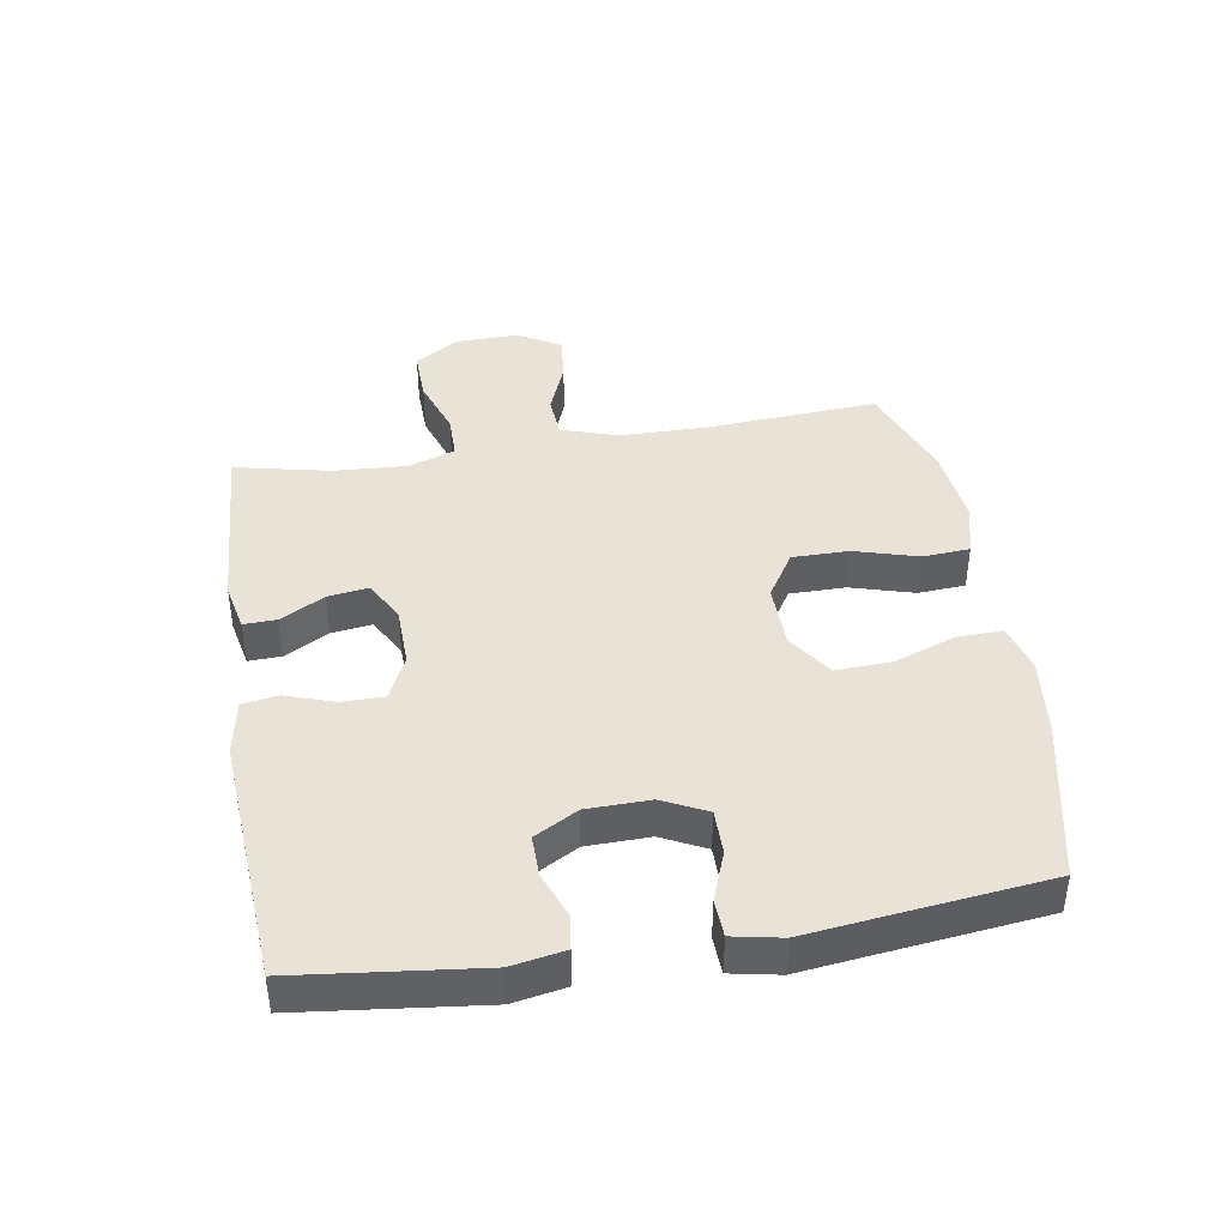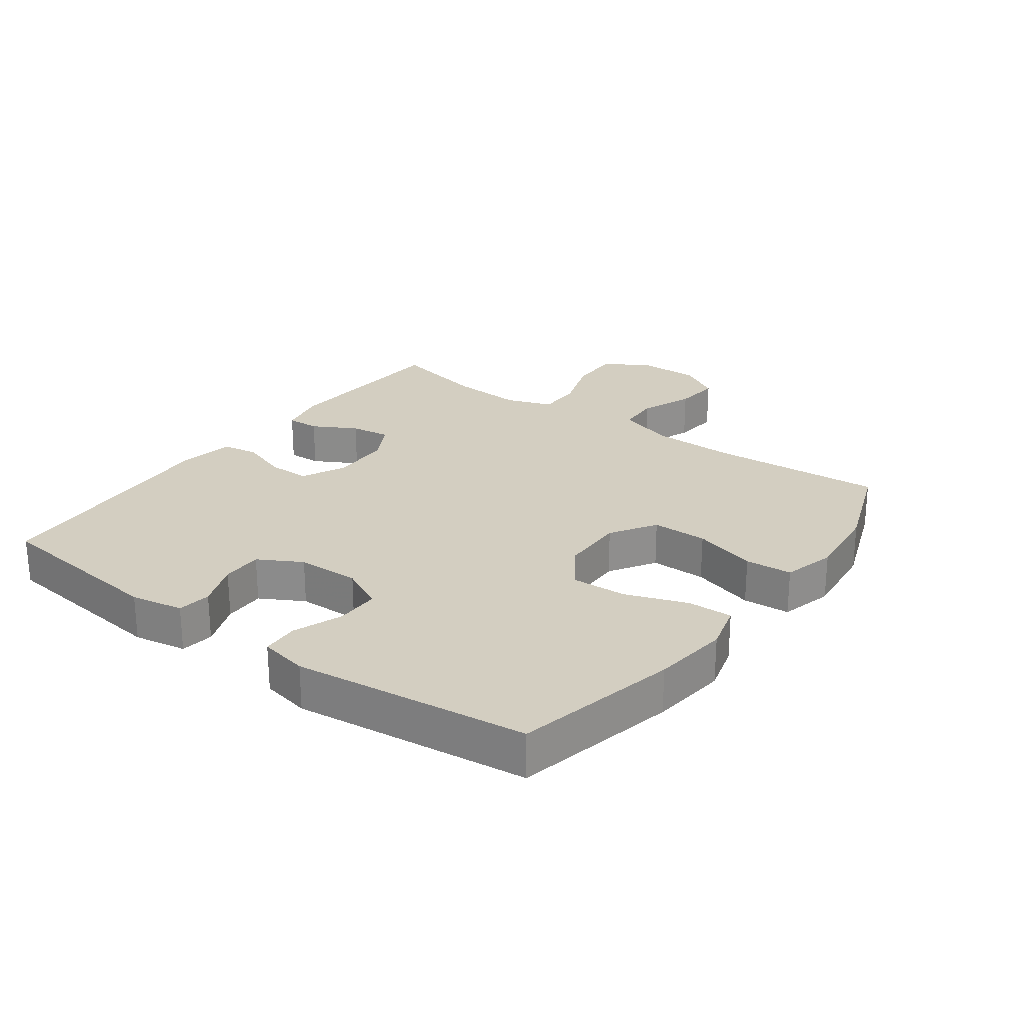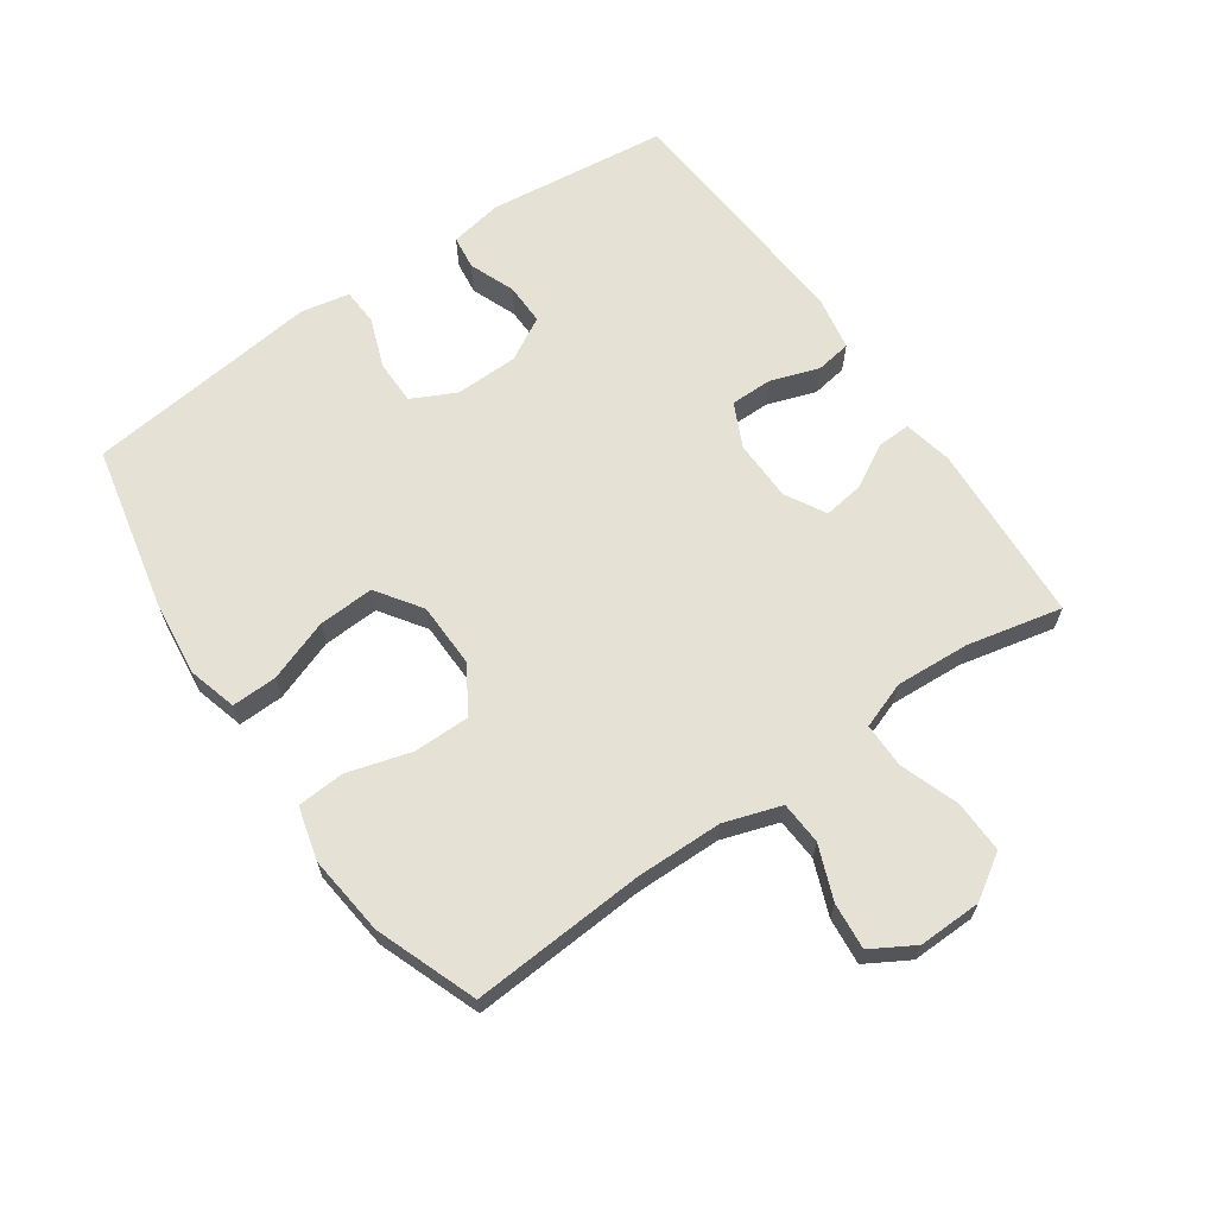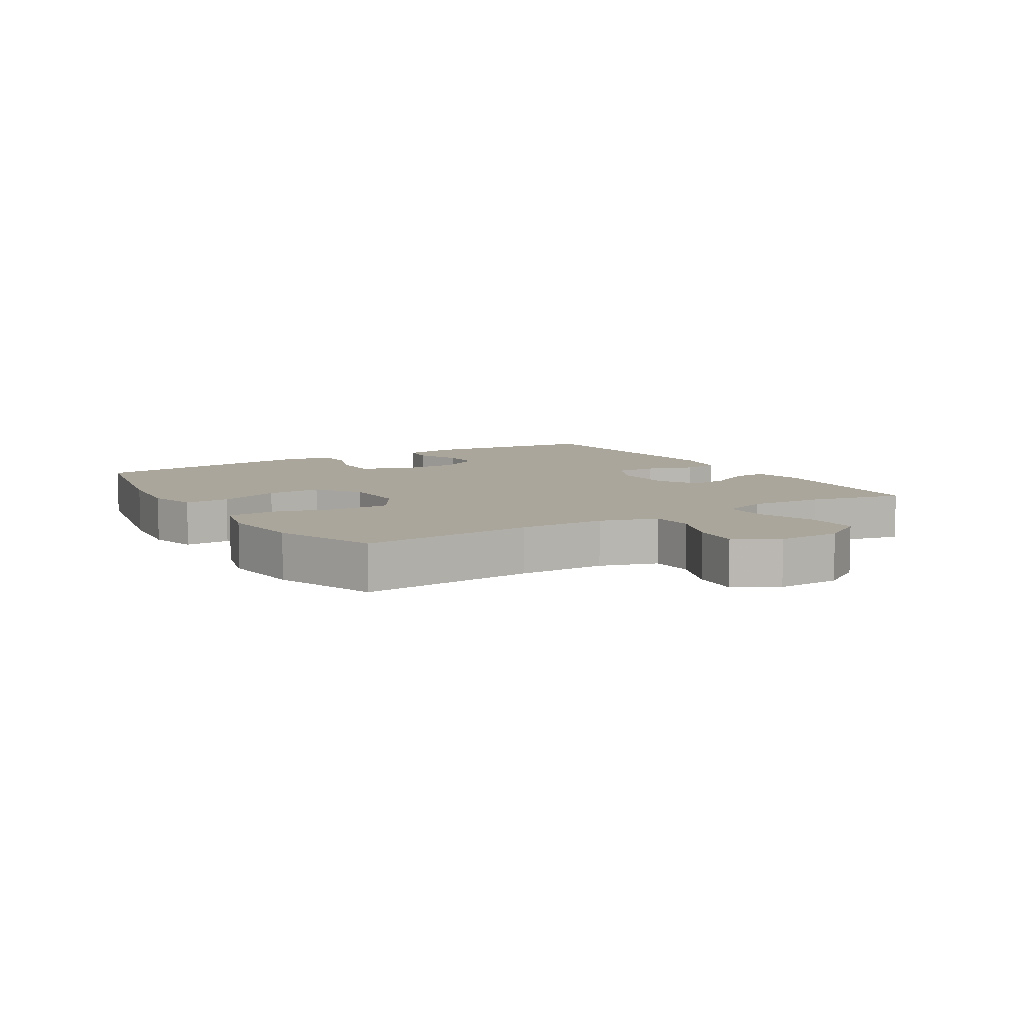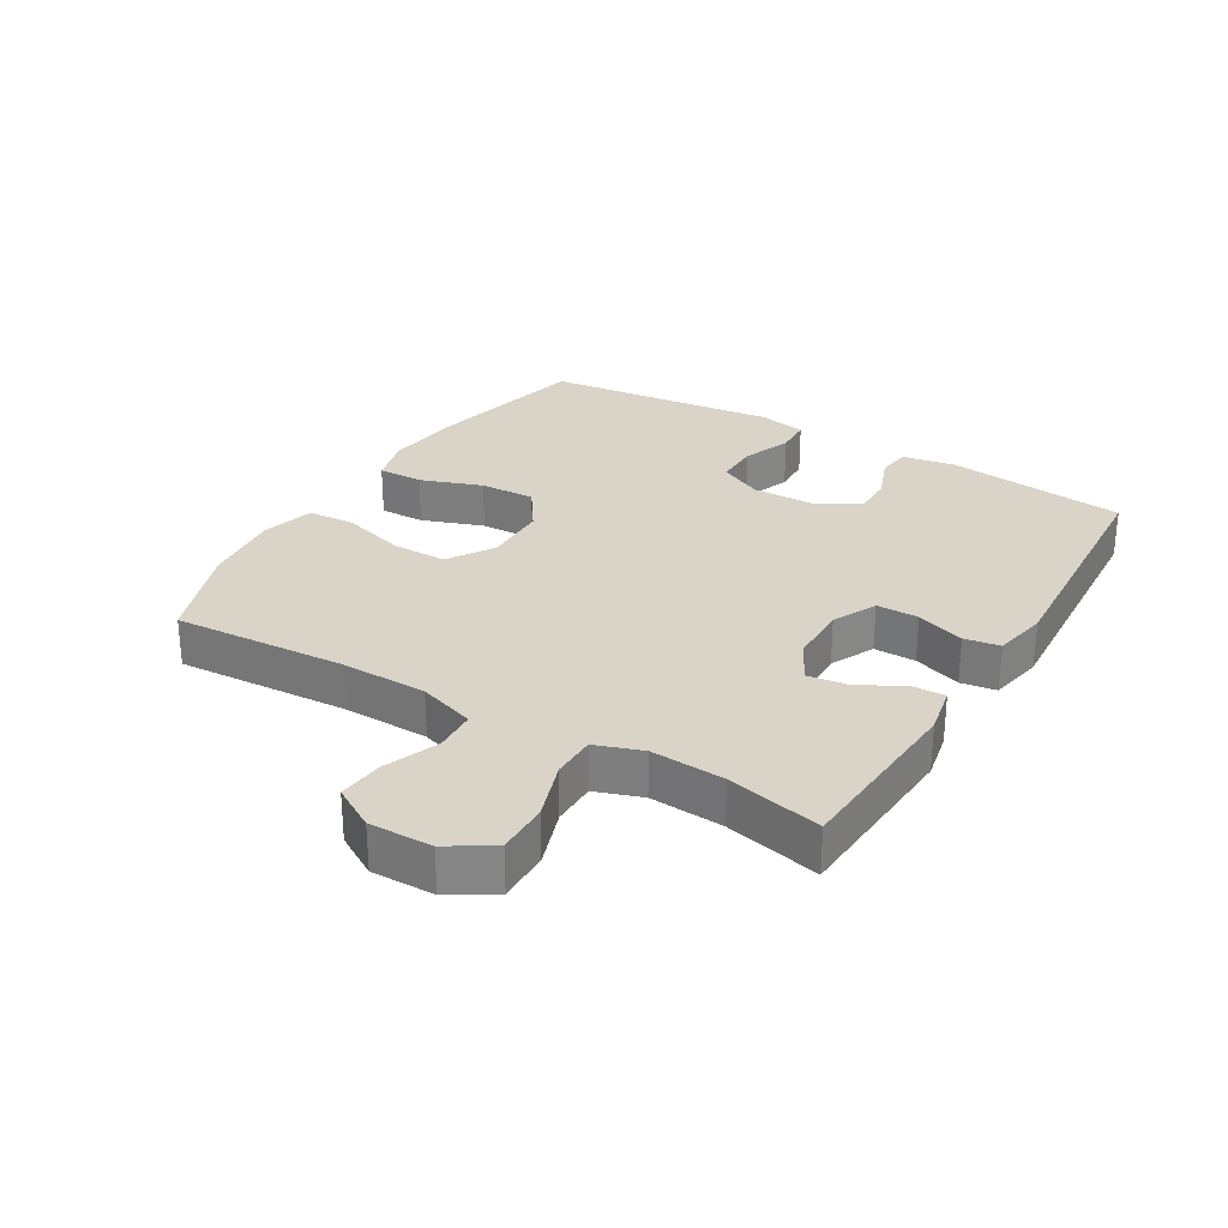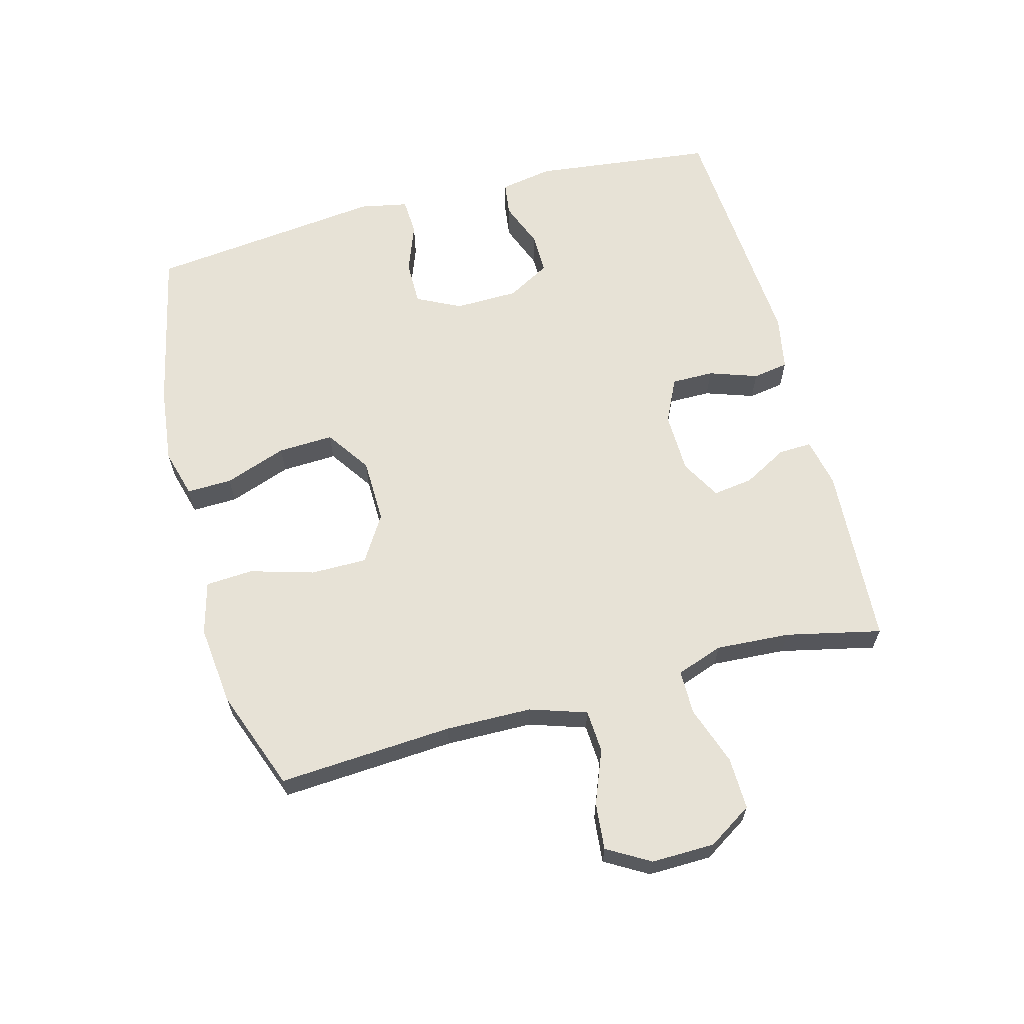
<metadata>
{"format":"obj","ext":"obj","renderer":"f3d","projection":"perspective","resolution":1024,"background":"white","views":[{"elev":41.6,"azim":-99.3,"up":"+Y"},{"elev":25.0,"azim":-53.7,"up":"+Y"},{"elev":65.0,"azim":55.2,"up":"+Y"},{"elev":7.9,"azim":58.3,"up":"+Y"},{"elev":28.4,"azim":121.1,"up":"+Y"},{"elev":63.5,"azim":75.1,"up":"+Y"}]}
</metadata>
<code>
v -0.5 0.07 0.5
v -0.243 0.07 0.556
v -0.122 0.07 0.57
v -0.046 0.07 0.549
v -0.048 0.07 0.478
v -0.083 0.07 0.381
v -0.087 0.07 0.294
v -0.017 0.07 0.246
v 0.085 0.07 0.244
v 0.157 0.07 0.289
v 0.157 0.07 0.377
v 0.128 0.07 0.477
v 0.133 0.07 0.551
v 0.216 0.07 0.573
v 0.342 0.07 0.559
v 0.5 0.07 0.5
v 0.482 0.07 0.227
v 0.484 0.07 0.092
v 0.513 0.07 0.003
v 0.58 0.07 -0.001
v 0.664 0.07 0.032
v 0.737 0.07 0.039
v 0.776 0.07 -0.028
v 0.774 0.07 -0.127
v 0.73 0.07 -0.196
v 0.648 0.07 -0.194
v 0.556 0.07 -0.162
v 0.486 0.07 -0.162
v 0.46 0.07 -0.235
v 0.467 0.07 -0.351
v 0.5 0.07 -0.5
v 0.216 0.07 -0.517
v 0.139 0.07 -0.501
v 0.141 0.07 -0.449
v 0.179 0.07 -0.38
v 0.188 0.07 -0.317
v 0.125 0.07 -0.282
v 0.029 0.07 -0.28
v -0.04 0.07 -0.313
v -0.04 0.07 -0.379
v -0.014 0.07 -0.455
v -0.023 0.07 -0.511
v -0.109 0.07 -0.527
v -0.5 0.07 -0.5
v -0.533 0.07 -0.216
v -0.518 0.07 -0.133
v -0.465 0.07 -0.126
v -0.393 0.07 -0.154
v -0.328 0.07 -0.155
v -0.29 0.07 -0.087
v -0.288 0.07 0.012
v -0.322 0.07 0.081
v -0.392 0.07 0.081
v -0.47 0.07 0.052
v -0.528 0.07 0.055
v -0.543 0.07 0.131
v -0.529 0.07 0.249
v -0.5 0 0.5
v -0.243 0 0.556
v -0.122 0 0.57
v -0.046 0 0.549
v -0.048 0 0.478
v -0.083 0 0.381
v -0.087 0 0.294
v -0.017 0 0.246
v 0.085 0 0.244
v 0.157 0 0.289
v 0.157 0 0.377
v 0.128 0 0.477
v 0.133 0 0.551
v 0.216 0 0.573
v 0.342 0 0.559
v 0.5 0 0.5
v 0.482 0 0.227
v 0.484 0 0.092
v 0.513 0 0.003
v 0.58 0 -0.001
v 0.664 0 0.032
v 0.737 0 0.039
v 0.776 0 -0.028
v 0.774 0 -0.127
v 0.73 0 -0.196
v 0.648 0 -0.194
v 0.556 0 -0.162
v 0.486 0 -0.162
v 0.46 0 -0.235
v 0.467 0 -0.351
v 0.5 0 -0.5
v 0.216 0 -0.517
v 0.139 0 -0.501
v 0.141 0 -0.449
v 0.179 0 -0.38
v 0.188 0 -0.317
v 0.125 0 -0.282
v 0.029 0 -0.28
v -0.04 0 -0.313
v -0.04 0 -0.379
v -0.014 0 -0.455
v -0.023 0 -0.511
v -0.109 0 -0.527
v -0.5 0 -0.5
v -0.533 0 -0.216
v -0.518 0 -0.133
v -0.465 0 -0.126
v -0.393 0 -0.154
v -0.328 0 -0.155
v -0.29 0 -0.087
v -0.288 0 0.012
v -0.322 0 0.081
v -0.392 0 0.081
v -0.47 0 0.052
v -0.528 0 0.055
v -0.543 0 0.131
v -0.529 0 0.249
f 54 55 56 57
f 53 54 57 1
f 52 53 1 2
f 51 52 2 3
f 50 51 3 4
f 45 46 47 48
f 45 48 49
f 44 45 49
f 43 44 49 50
f 40 41 42 43
f 39 40 43 50
f 32 33 34 35
f 30 31 32 35
f 29 30 35 36
f 28 29 36 37
f 24 25 26 27
f 24 27 28
f 23 24 28
f 20 21 22 23
f 19 20 23 28
f 18 19 28 37
f 14 15 16 17
f 11 12 13 14
f 10 11 14 17
f 9 10 17 18
f 50 4 5 6
f 50 6 7
f 38 39 50 7
f 37 38 7 8
f 8 9 18 37
f 114 113 112 111
f 58 114 111 110
f 59 58 110 109
f 60 59 109 108
f 61 60 108 107
f 105 104 103 102
f 106 105 102
f 106 102 101
f 107 106 101 100
f 100 99 98 97
f 107 100 97 96
f 92 91 90 89
f 92 89 88 87
f 93 92 87 86
f 94 93 86 85
f 84 83 82 81
f 85 84 81
f 85 81 80
f 80 79 78 77
f 85 80 77 76
f 94 85 76 75
f 74 73 72 71
f 71 70 69 68
f 74 71 68 67
f 75 74 67 66
f 63 62 61 107
f 64 63 107
f 64 107 96 95
f 65 64 95 94
f 94 75 66 65
f 1 58 59 2
f 2 59 60 3
f 3 60 61 4
f 4 61 62 5
f 5 62 63 6
f 6 63 64 7
f 7 64 65 8
f 8 65 66 9
f 9 66 67 10
f 10 67 68 11
f 11 68 69 12
f 12 69 70 13
f 13 70 71 14
f 14 71 72 15
f 15 72 73 16
f 16 73 74 17
f 17 74 75 18
f 18 75 76 19
f 19 76 77 20
f 20 77 78 21
f 21 78 79 22
f 22 79 80 23
f 23 80 81 24
f 24 81 82 25
f 25 82 83 26
f 26 83 84 27
f 27 84 85 28
f 28 85 86 29
f 29 86 87 30
f 30 87 88 31
f 31 88 89 32
f 32 89 90 33
f 33 90 91 34
f 34 91 92 35
f 35 92 93 36
f 36 93 94 37
f 37 94 95 38
f 38 95 96 39
f 39 96 97 40
f 40 97 98 41
f 41 98 99 42
f 42 99 100 43
f 43 100 101 44
f 44 101 102 45
f 45 102 103 46
f 46 103 104 47
f 47 104 105 48
f 48 105 106 49
f 49 106 107 50
f 50 107 108 51
f 51 108 109 52
f 52 109 110 53
f 53 110 111 54
f 54 111 112 55
f 55 112 113 56
f 56 113 114 57
f 57 114 58 1

</code>
